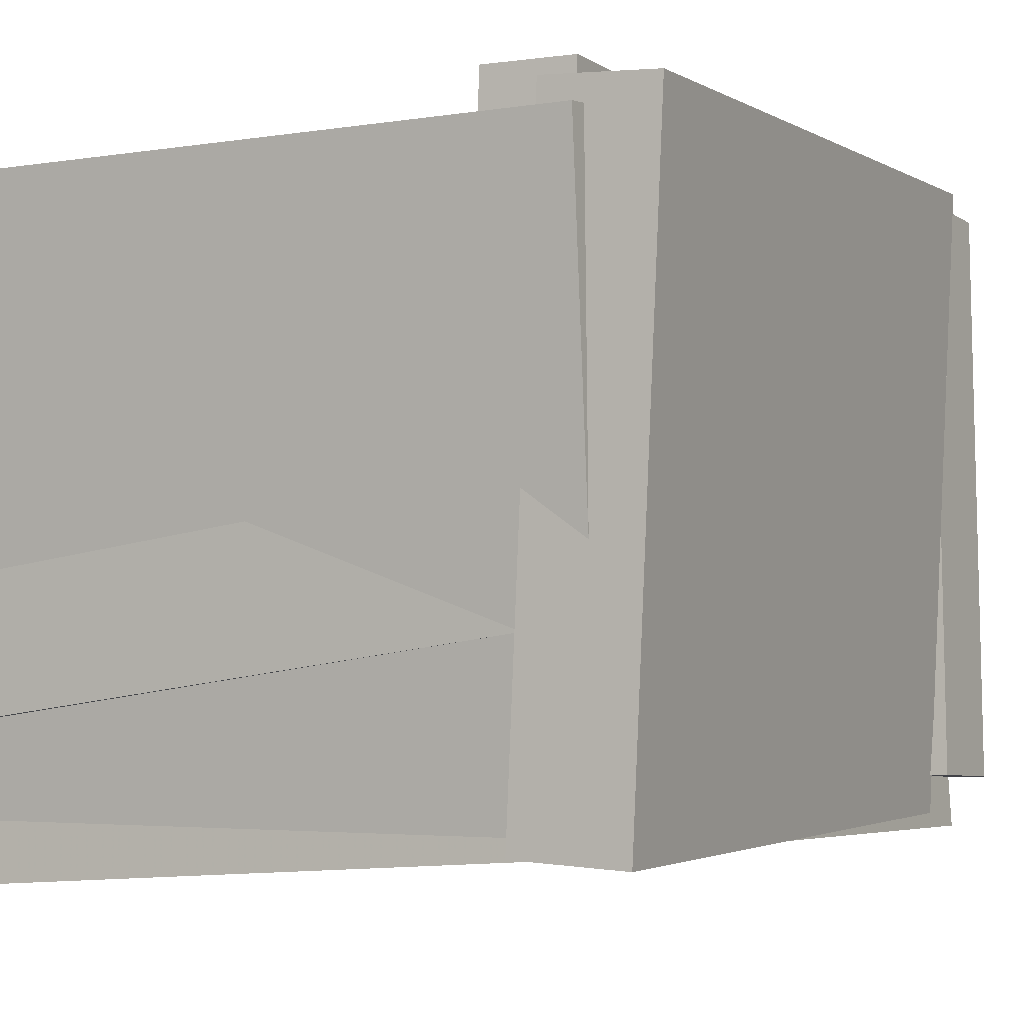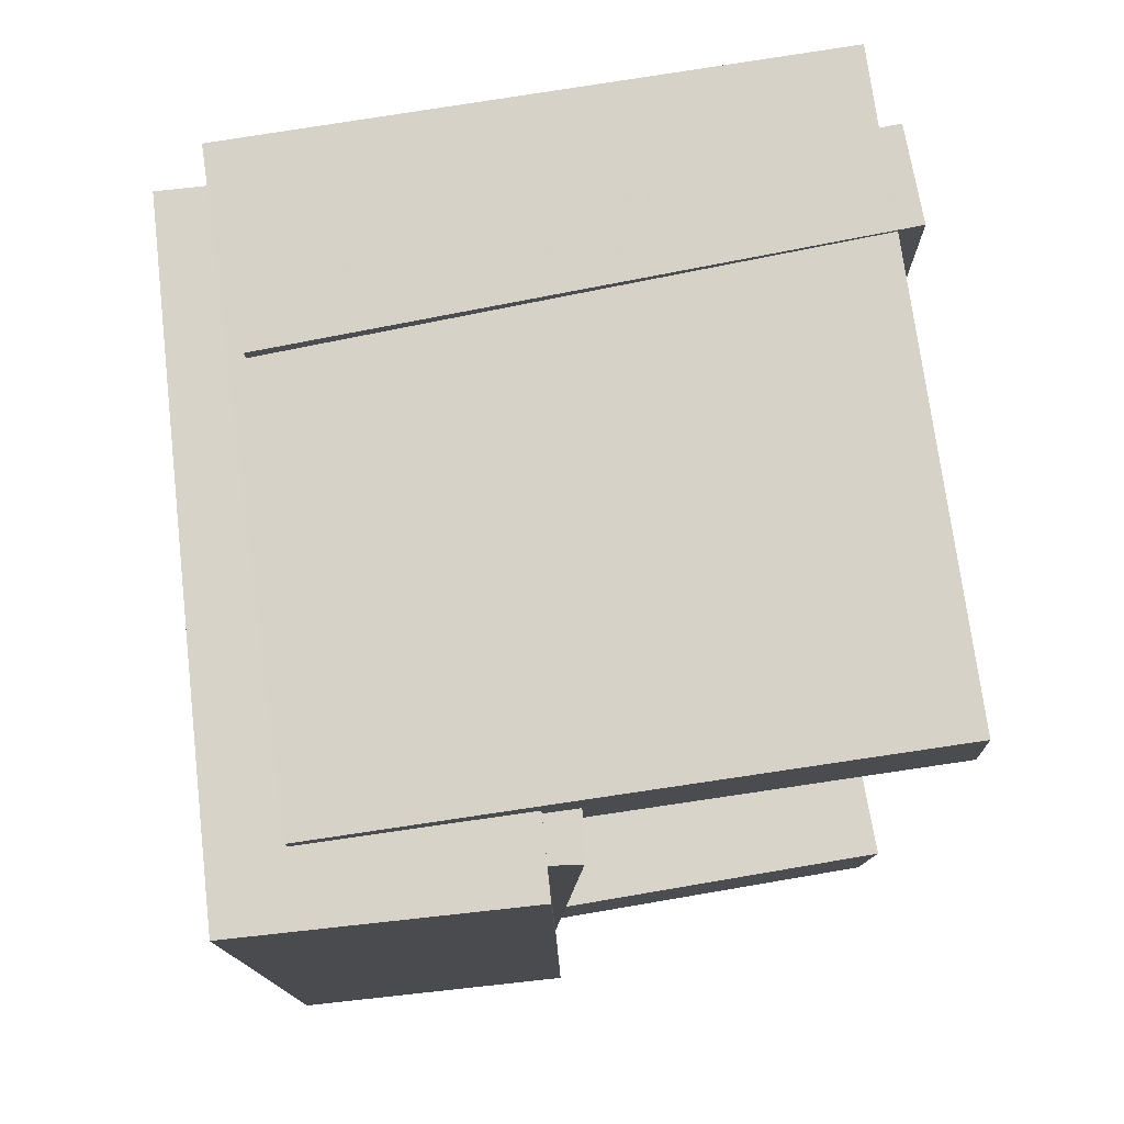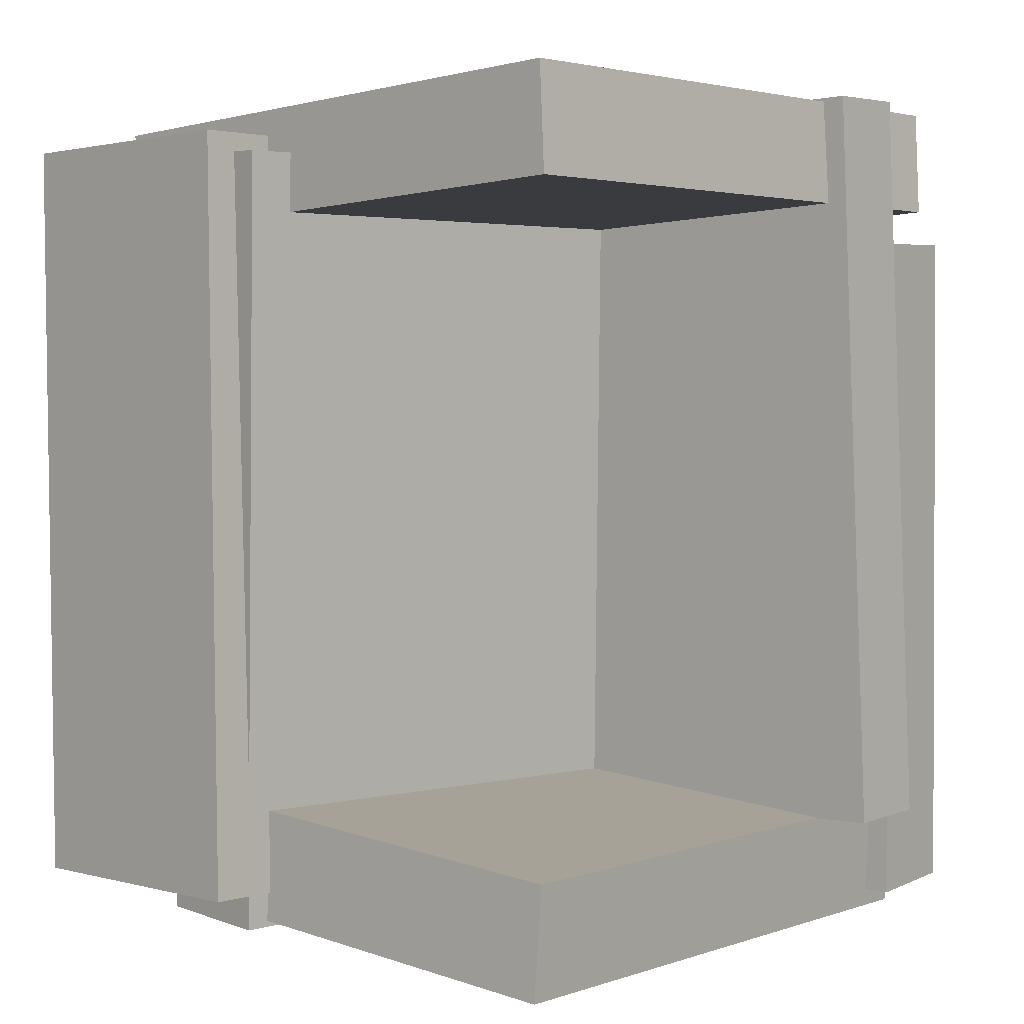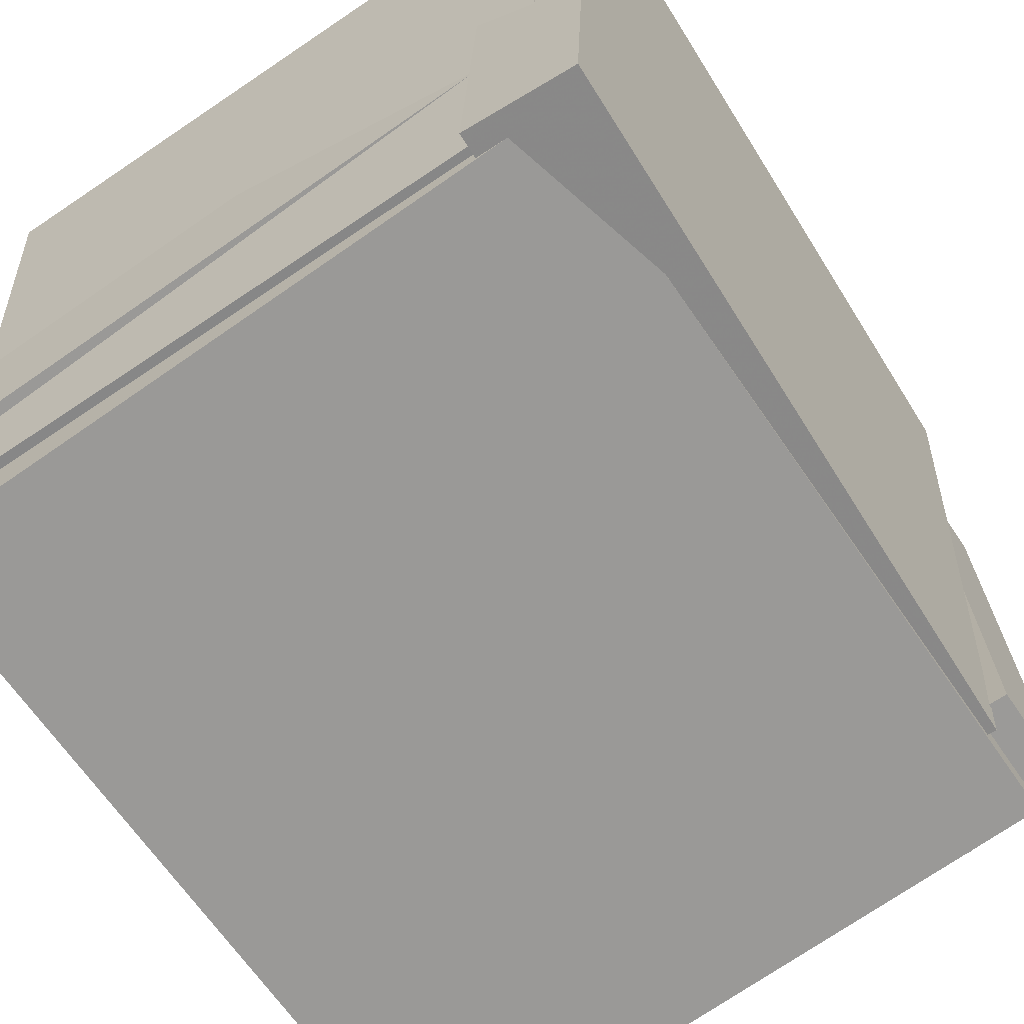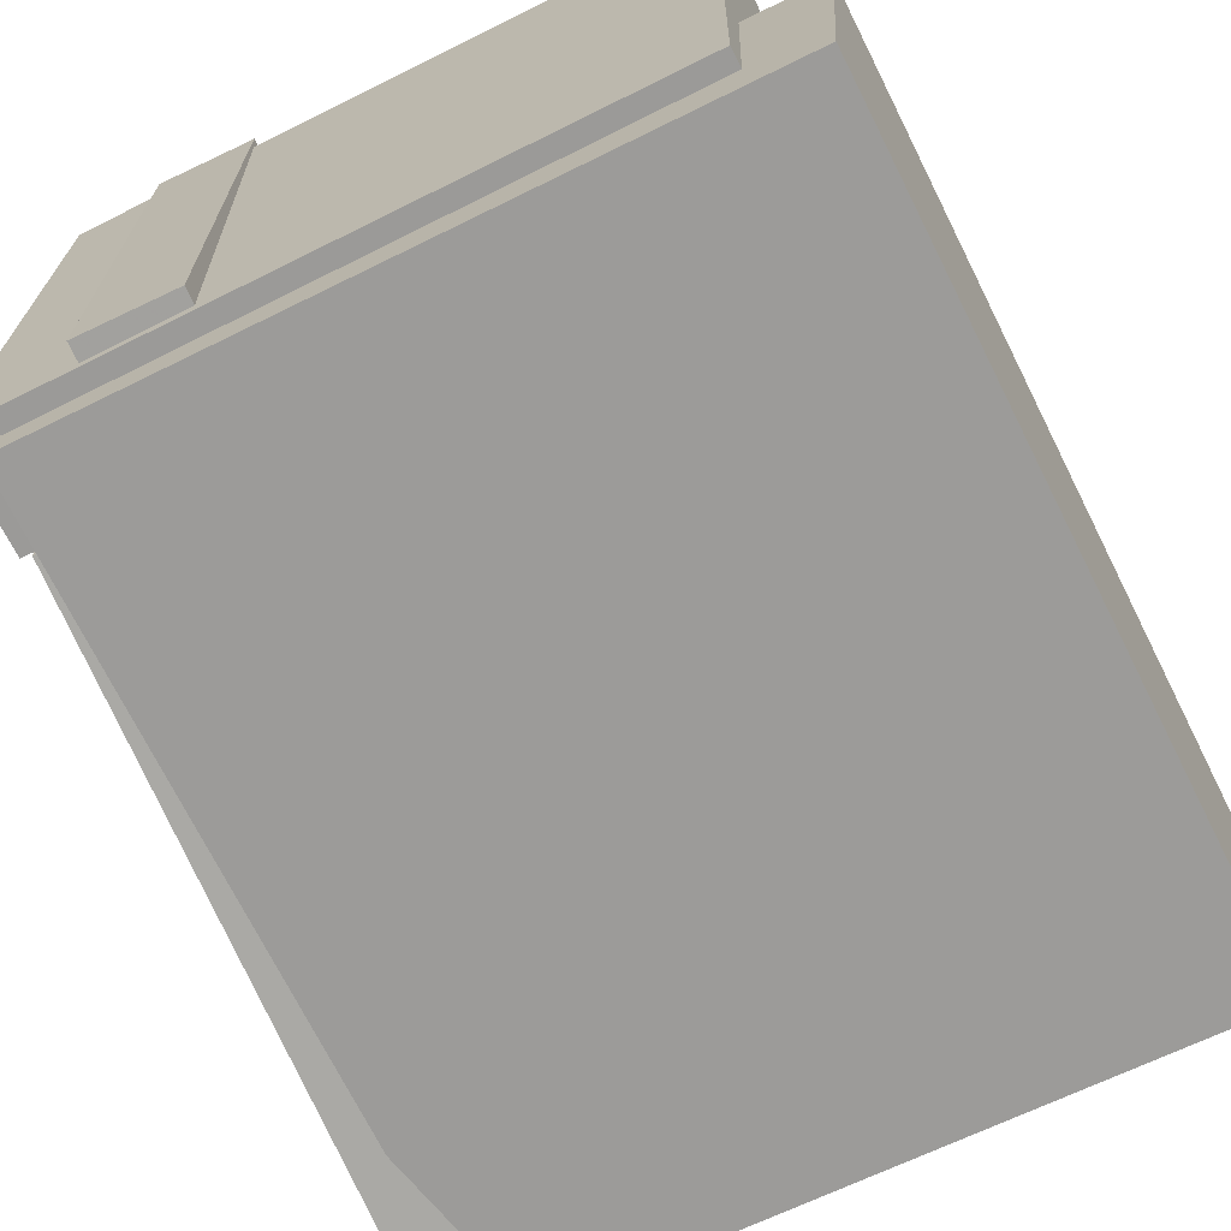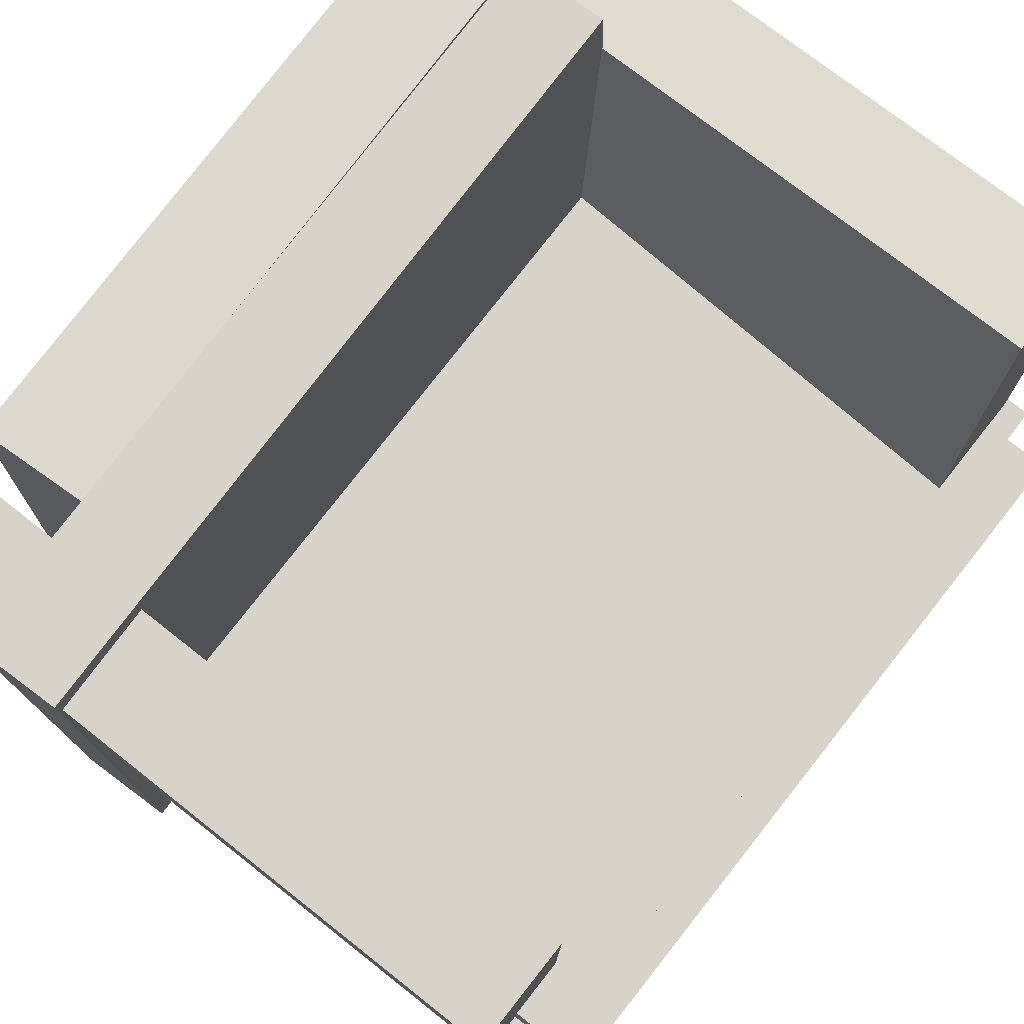
<metadata>
{"format":"obj","ext":"obj","renderer":"f3d","projection":"perspective","resolution":1024,"background":"white","views":[{"elev":-3.7,"azim":-149.9,"up":"+Y"},{"elev":76.3,"azim":80.0,"up":"+Z"},{"elev":2.4,"azim":130.6,"up":"+Z"},{"elev":-66.1,"azim":-145.4,"up":"+Y"},{"elev":-72.6,"azim":26.8,"up":"+Y"},{"elev":74.7,"azim":38.5,"up":"+Y"}]}
</metadata>
<code>
v -0.2409 0.01339 -0.3097
v 0.2492 -0.05118 -0.318
v -0.2537 -0.08482 -0.3058
v 0.2363 -0.1494 -0.3141
v -0.2276 0.03577 0.2956
v 0.2625 -0.02879 0.2873
v -0.2405 -0.06244 0.2995
v 0.2496 -0.127 0.2912
f 1.0 7.0 5.0
f 1.0 3.0 7.0
f 1.0 4.0 3.0
f 1.0 2.0 4.0
f 3.0 8.0 7.0
f 3.0 4.0 8.0
f 5.0 7.0 8.0
f 5.0 8.0 6.0
f 1.0 5.0 6.0
f 1.0 6.0 2.0
f 2.0 6.0 8.0
f 2.0 8.0 4.0
v -0.2391 -0.2192 -0.2963
v -0.2404 0.2245 -0.3325
v 0.2318 -0.2181 -0.299
v 0.2306 0.2256 -0.3352
v -0.2386 -0.212 -0.209
v -0.2399 0.2316 -0.2452
v 0.2323 -0.211 -0.2118
v 0.2311 0.2327 -0.248
f 9.0 15.0 13.0
f 9.0 11.0 15.0
f 9.0 12.0 11.0
f 9.0 10.0 12.0
f 11.0 16.0 15.0
f 11.0 12.0 16.0
f 13.0 15.0 16.0
f 13.0 16.0 14.0
f 9.0 13.0 14.0
f 9.0 14.0 10.0
f 10.0 14.0 16.0
f 10.0 16.0 12.0
v -0.1063 0.264 0.34
v -0.1236 0.2771 -0.2454
v -0.1781 0.263 0.3421
v -0.1954 0.2761 -0.2433
v -0.1002 -0.1907 0.3296
v -0.1175 -0.1775 -0.2558
v -0.1719 -0.1917 0.3317
v -0.1893 -0.1785 -0.2537
f 17.0 23.0 21.0
f 17.0 19.0 23.0
f 17.0 20.0 19.0
f 17.0 18.0 20.0
f 19.0 24.0 23.0
f 19.0 20.0 24.0
f 21.0 23.0 24.0
f 21.0 24.0 22.0
f 17.0 21.0 22.0
f 17.0 22.0 18.0
f 18.0 22.0 24.0
f 18.0 24.0 20.0
v -0.155 -0.2186 0.2361
v -0.1829 0.2589 0.2262
v -0.2397 -0.2235 0.2402
v -0.2677 0.254 0.2304
v -0.1807 -0.2314 -0.3093
v -0.2086 0.2461 -0.3192
v -0.2654 -0.2363 -0.3052
v -0.2934 0.2412 -0.3151
f 25.0 31.0 29.0
f 25.0 27.0 31.0
f 25.0 28.0 27.0
f 25.0 26.0 28.0
f 27.0 32.0 31.0
f 27.0 28.0 32.0
f 29.0 31.0 32.0
f 29.0 32.0 30.0
f 25.0 29.0 30.0
f 25.0 30.0 26.0
f 26.0 30.0 32.0
f 26.0 32.0 28.0
v 0.2835 -0.04846 -0.2901
v 0.2852 -0.05436 0.3027
v 0.2689 -0.2644 -0.2922
v 0.2705 -0.2703 0.3006
v -0.2205 -0.01432 -0.2883
v -0.2188 -0.02021 0.3044
v -0.2351 -0.2302 -0.2904
v -0.2335 -0.2361 0.3023
f 33.0 39.0 37.0
f 33.0 35.0 39.0
f 33.0 36.0 35.0
f 33.0 34.0 36.0
f 35.0 40.0 39.0
f 35.0 36.0 40.0
f 37.0 39.0 40.0
f 37.0 40.0 38.0
f 33.0 37.0 38.0
f 33.0 38.0 34.0
f 34.0 38.0 40.0
f 34.0 40.0 36.0
v -0.2401 0.2503 0.3376
v -0.2405 0.2539 0.2564
v -0.2552 -0.1975 0.3178
v -0.2555 -0.1939 0.2366
v 0.2354 0.2344 0.3351
v 0.2351 0.238 0.2539
v 0.2204 -0.2135 0.3153
v 0.22 -0.2098 0.2341
f 41.0 47.0 45.0
f 41.0 43.0 47.0
f 41.0 44.0 43.0
f 41.0 42.0 44.0
f 43.0 48.0 47.0
f 43.0 44.0 48.0
f 45.0 47.0 48.0
f 45.0 48.0 46.0
f 41.0 45.0 46.0
f 41.0 46.0 42.0
f 42.0 46.0 48.0
f 42.0 48.0 44.0

</code>
